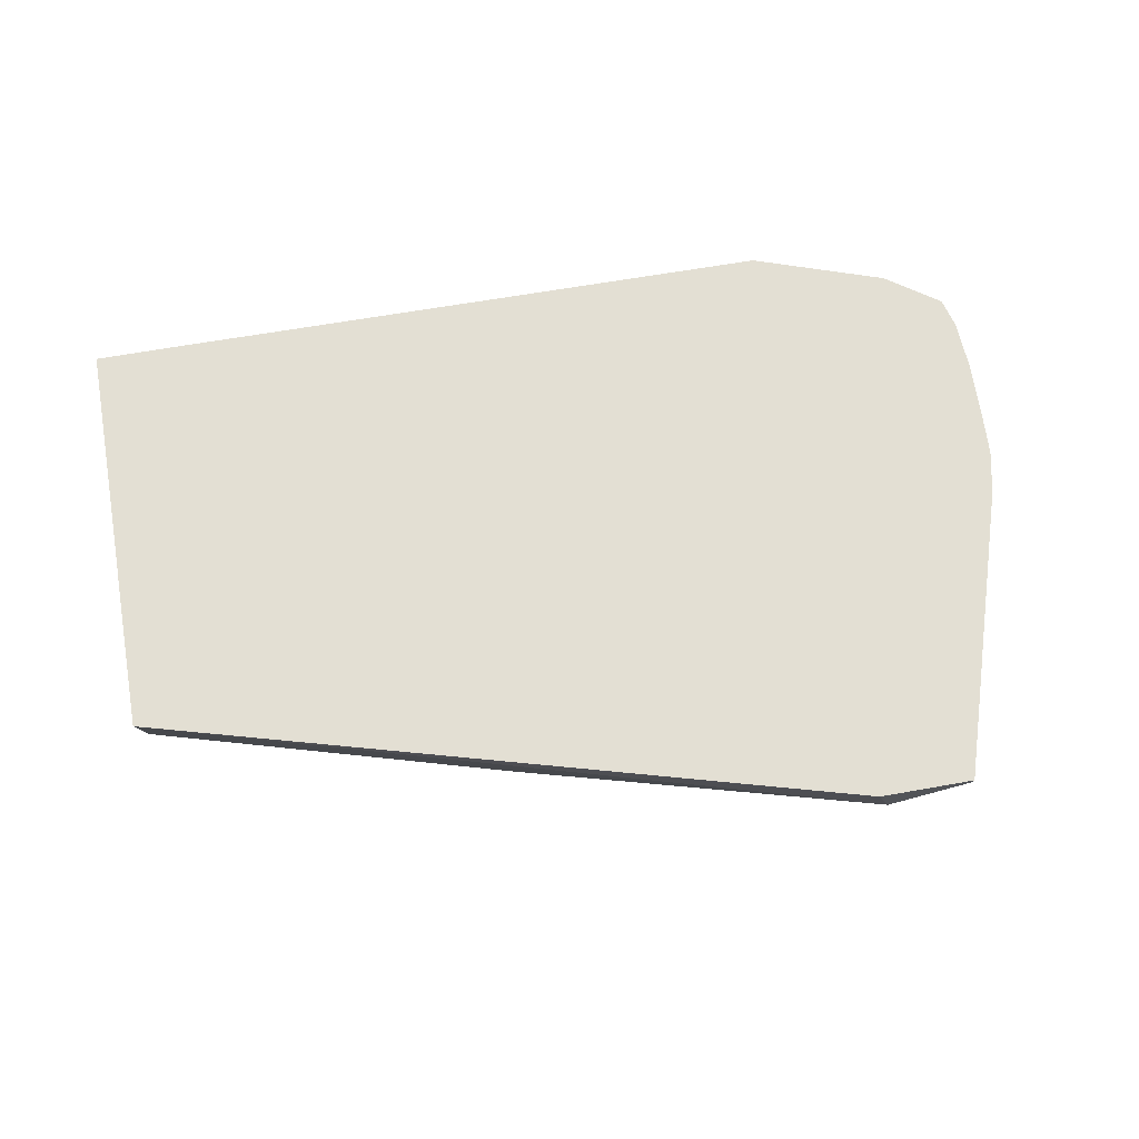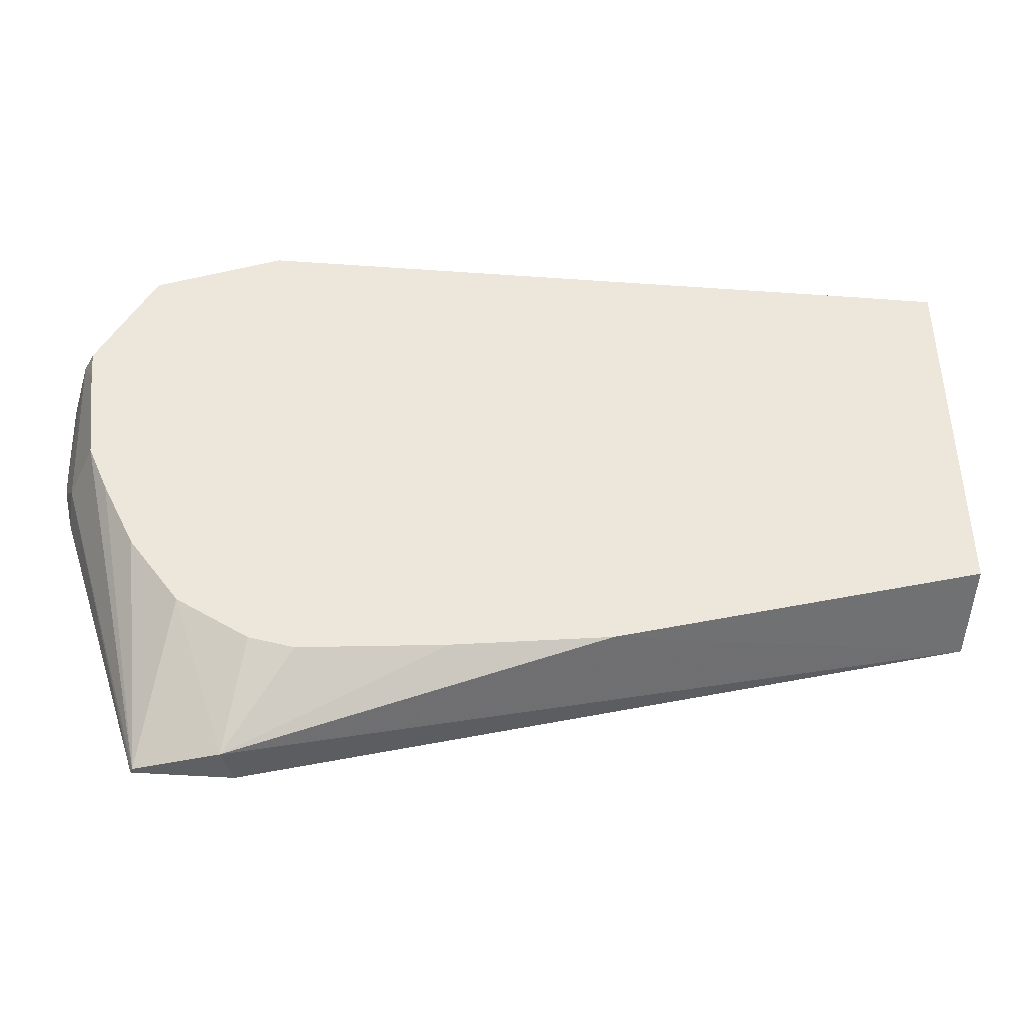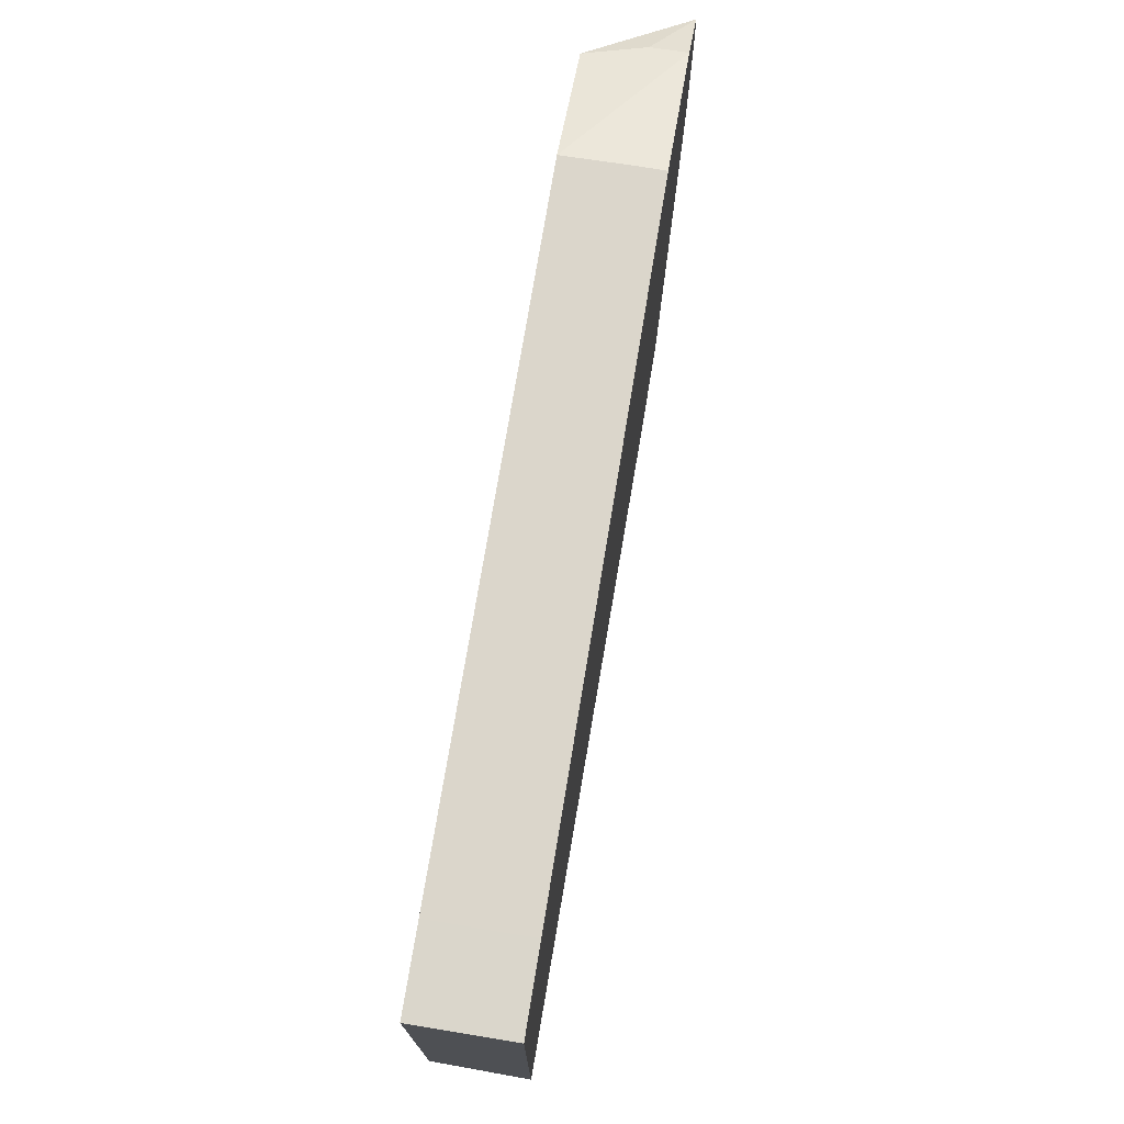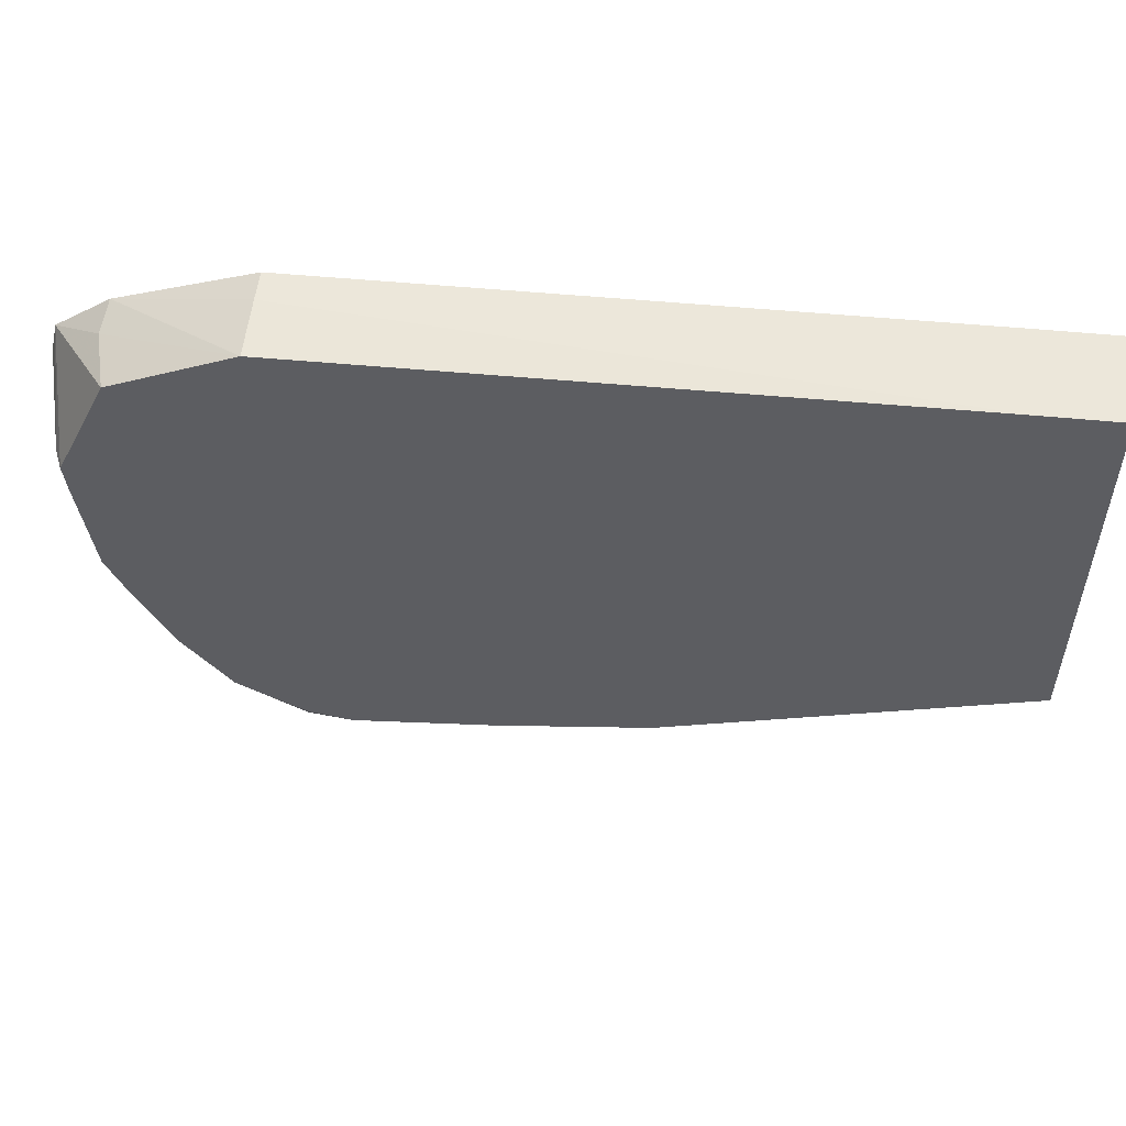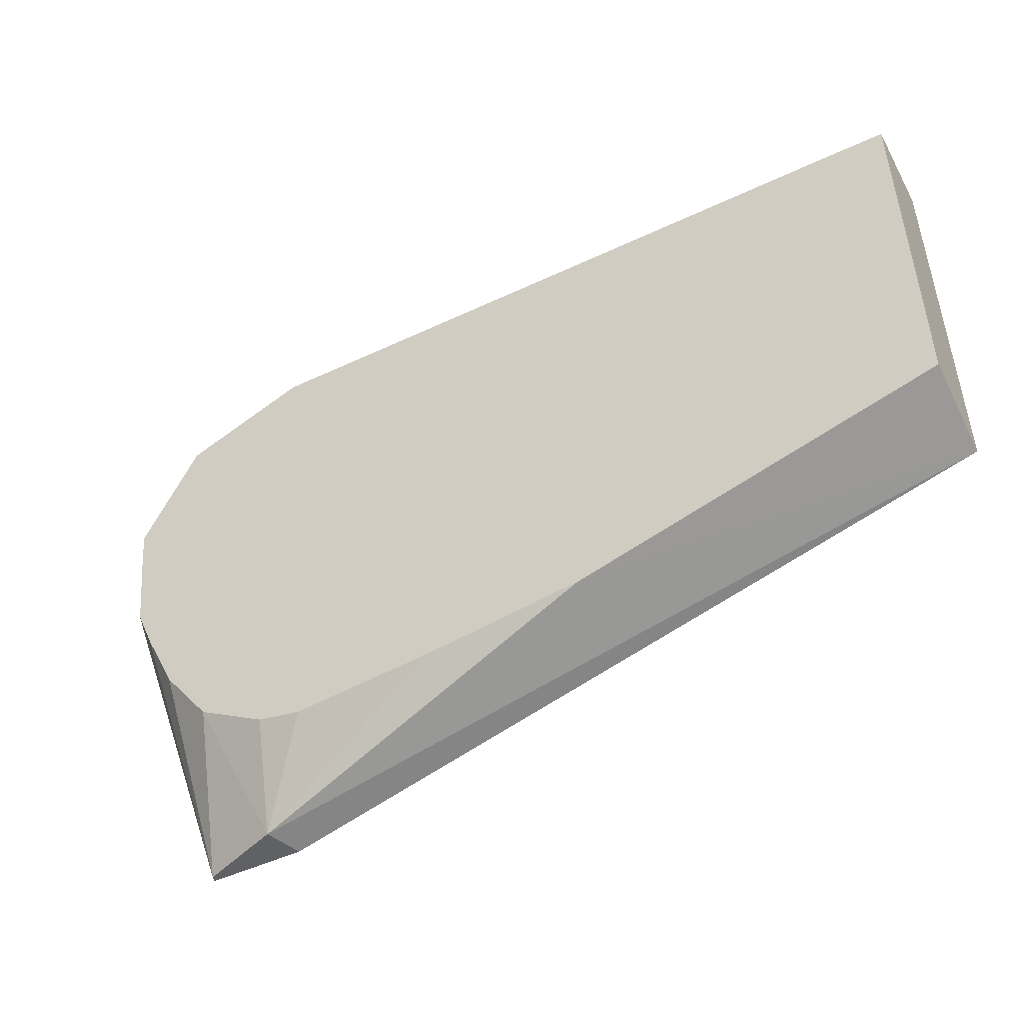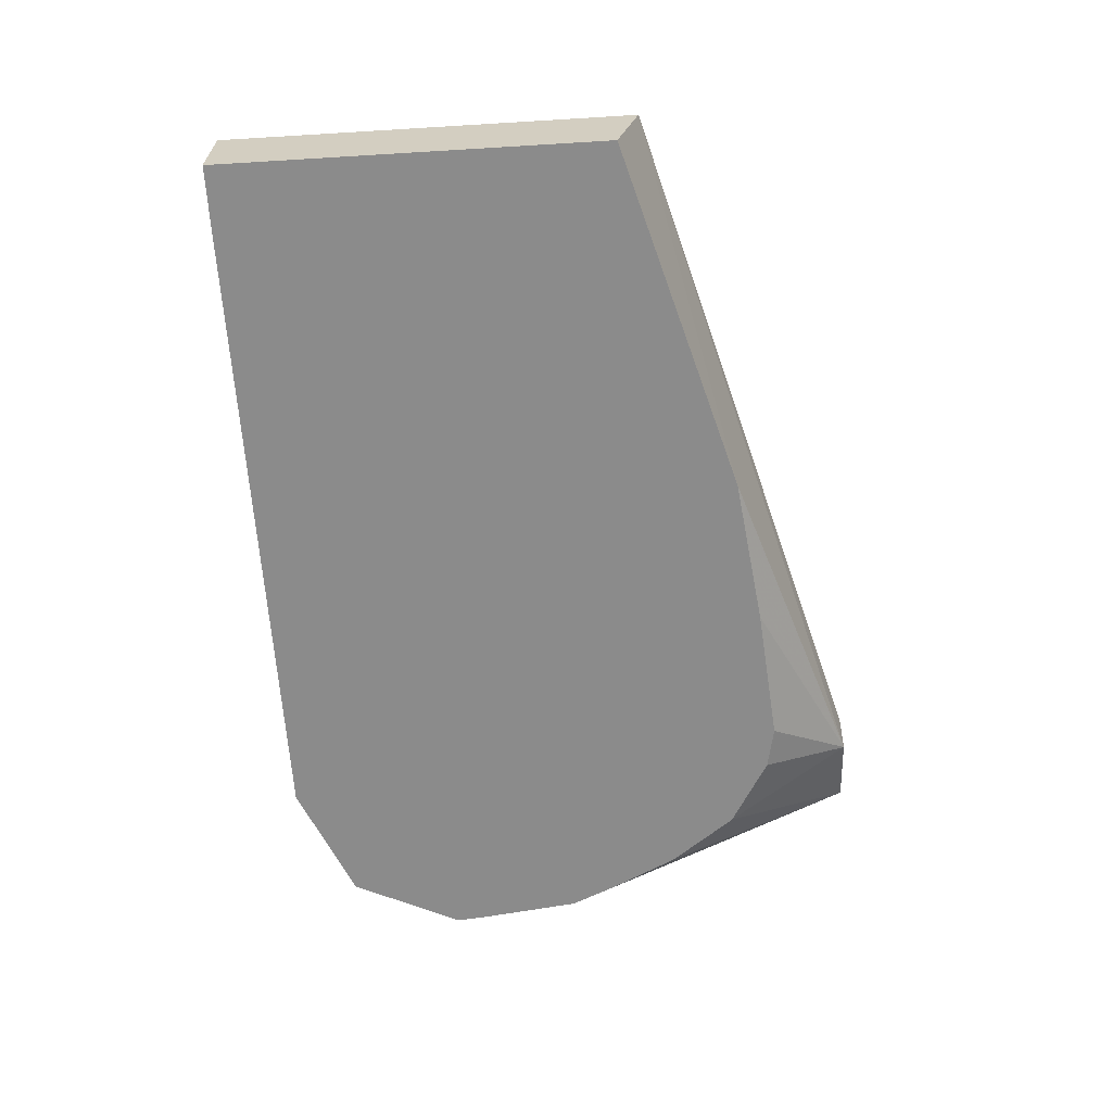
<metadata>
{"format":"obj","ext":"obj","renderer":"f3d","projection":"perspective","resolution":1024,"background":"white","views":[{"elev":66.9,"azim":169.9,"up":"+Y"},{"elev":-42.3,"azim":-5.2,"up":"+Z"},{"elev":73.9,"azim":99.3,"up":"+Z"},{"elev":53.2,"azim":6.0,"up":"+Z"},{"elev":-48.8,"azim":27.5,"up":"+Z"},{"elev":-63.8,"azim":93.5,"up":"+Y"}]}
</metadata>
<code>
v -0.00304 -0.0005232 -0.006067
v -0.003026 -0.0005697 -0.006067
v -0.003805 -0.0008106 -0.003552
v -0.00382 -0.0005232 -0.003653
v -0.002267 -0.0005232 -0.006067
v -0.003196 -0.00128 -0.00445
v -0.00347 -0.00128 -0.003886
v -0.003633 -0.00128 -0.003508
v -0.002374 -0.000813 -0.006067
v -0.002794 -0.00128 -0.004992
v -0.003736 -0.00128 -0.002663
v -0.003828 -0.001115 -0.002419
v -0.003899 -0.0005232 -0.003304
v -0.002315 -0.000654 -0.006067
v 0.003509 -0.0005232 -0.004441
v 0.000533 -0.00128 -0.005115
v -0.000721 -0.00128 -0.005282
v -0.001877 -0.00128 -0.005391
v -0.00223 -0.00128 -0.00532
v -0.002786 -0.00128 -0.004997
v -0.003758 -0.00128 -0.002419
v -0.003856 -0.0005232 -0.001756
v -0.003919 -0.0005232 -0.002007
v -0.003934 -0.0005963 -0.002419
v -0.003919 -0.0005232 -0.002978
v -0.003906 -0.0005232 -0.003219
v 0.003509 -0.0005232 -0.00103
v 0.003509 -0.00128 -0.00425
v -0.003317 -0.00128 -0.001501
v -0.003436 -0.0008106 -0.001487
v -0.003413 -0.0005232 -0.001439
v -0.003939 -0.0005232 -0.002419
v 0.003509 -0.00128 -0.00103
v 0.002874 -0.0005232 -0.00103
v -0.002311 -0.00128 -0.001066
v -0.002311 -0.0007805 -0.001052
v -0.002311 -0.0005232 -0.001056
v 0.002874 -0.00128 -0.00103
f 1 2 3
f 1 3 4
f 1 4 13
f 1 13 26
f 1 26 25
f 1 25 32
f 1 32 23
f 1 23 22
f 1 22 31
f 1 31 37
f 1 37 34
f 1 34 27
f 1 27 15
f 1 15 5
f 1 5 14
f 1 14 9
f 1 9 2
f 2 6 7
f 2 7 8
f 2 8 3
f 2 9 10
f 2 10 6
f 3 8 11
f 3 11 12
f 3 12 13
f 3 13 4
f 5 15 14
f 6 10 20
f 6 20 19
f 6 19 18
f 6 18 17
f 6 17 16
f 6 16 28
f 6 28 33
f 6 33 38
f 6 38 35
f 6 35 29
f 6 29 21
f 6 21 11
f 6 11 8
f 6 8 7
f 9 14 15
f 9 15 16
f 9 16 17
f 9 17 18
f 9 18 19
f 9 19 20
f 9 20 10
f 11 21 12
f 12 21 22
f 12 22 23
f 12 23 24
f 12 24 25
f 12 25 26
f 12 26 13
f 15 27 33
f 15 33 28
f 15 28 16
f 21 29 22
f 22 29 30
f 22 30 31
f 23 32 24
f 24 32 25
f 27 34 38
f 27 38 33
f 29 35 30
f 30 35 31
f 31 35 36
f 31 36 37
f 34 37 36
f 34 36 38
f 35 38 36

</code>
